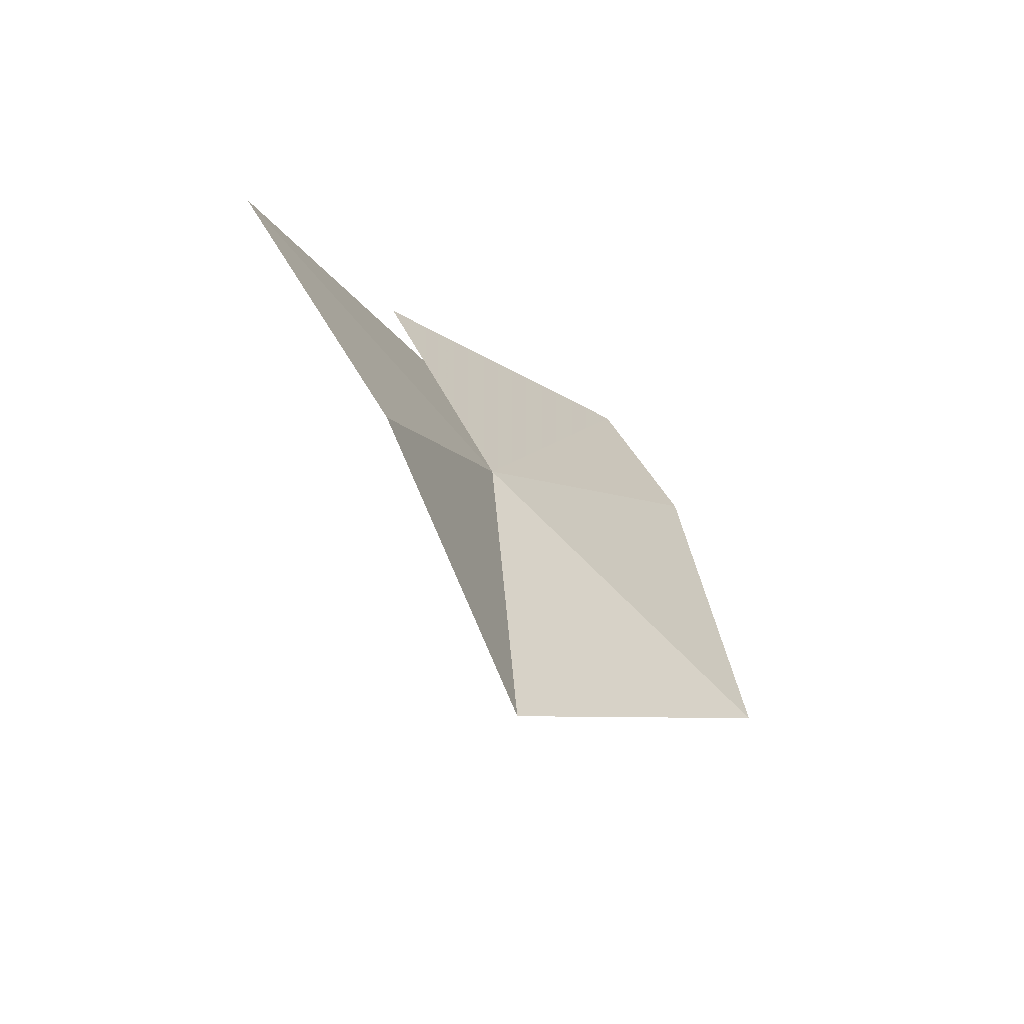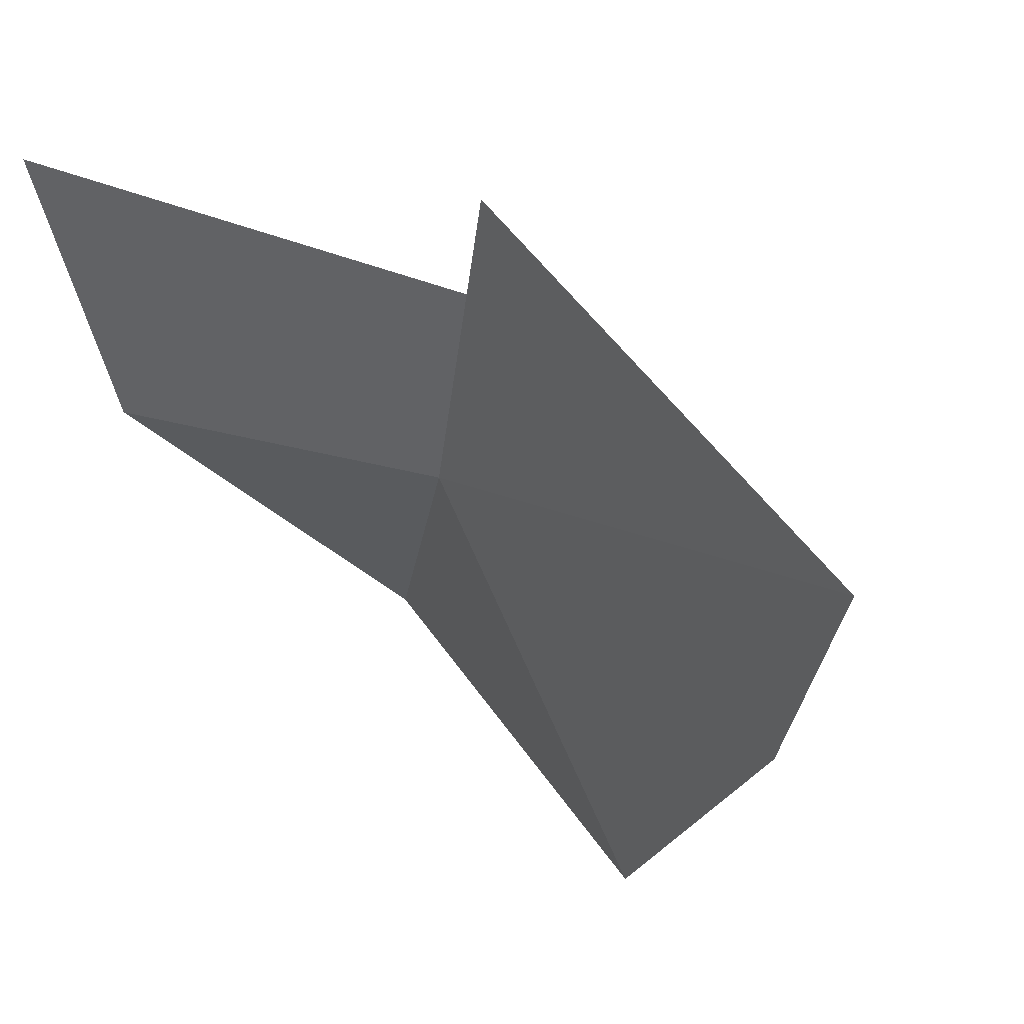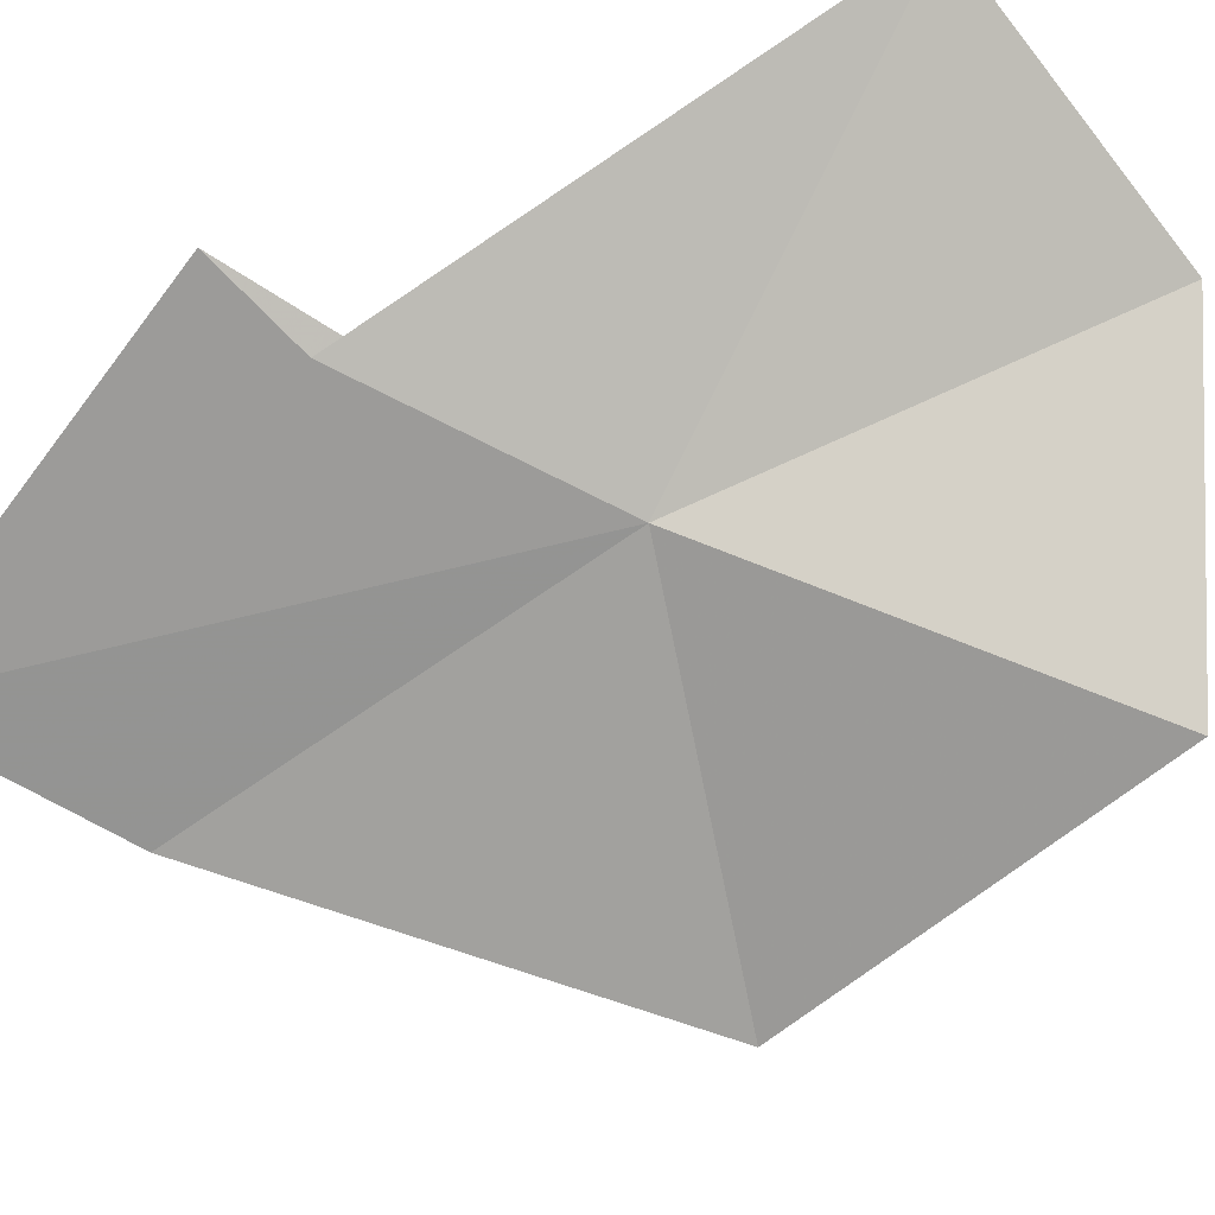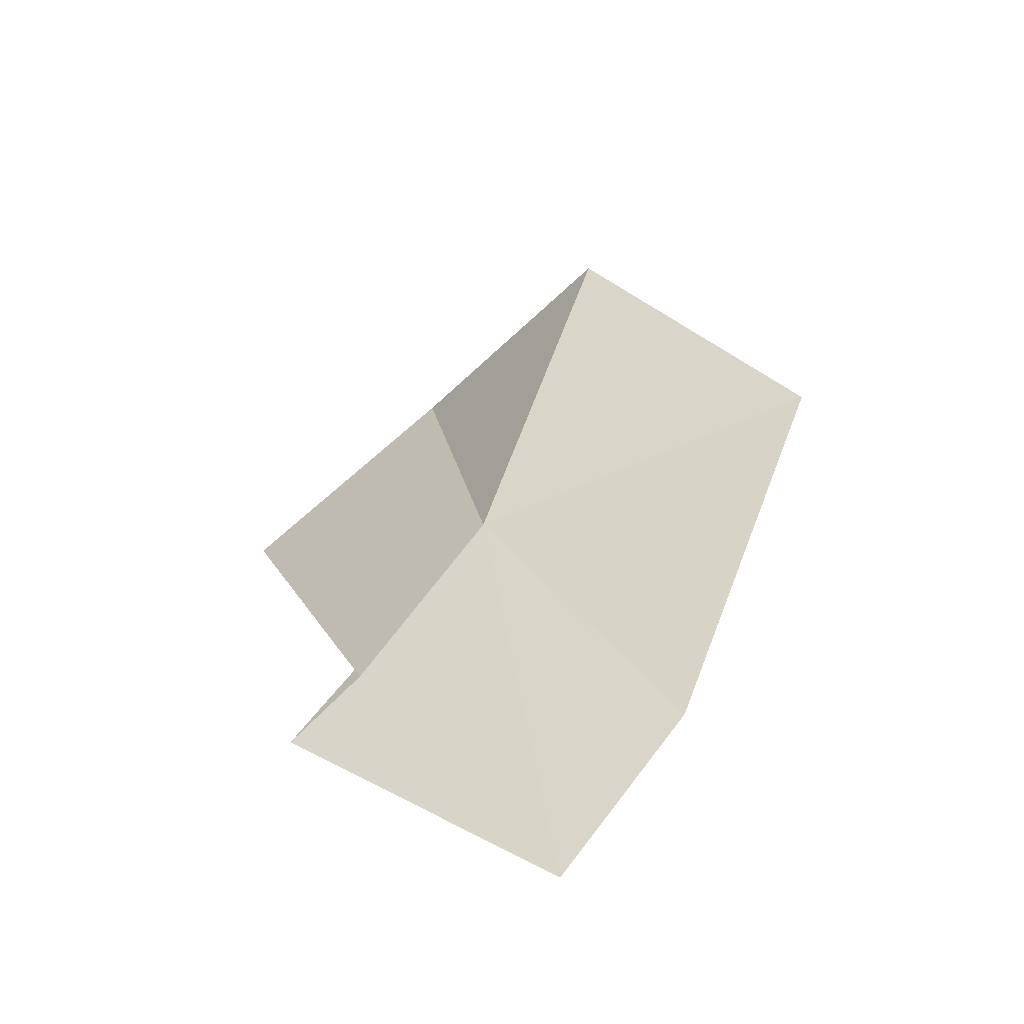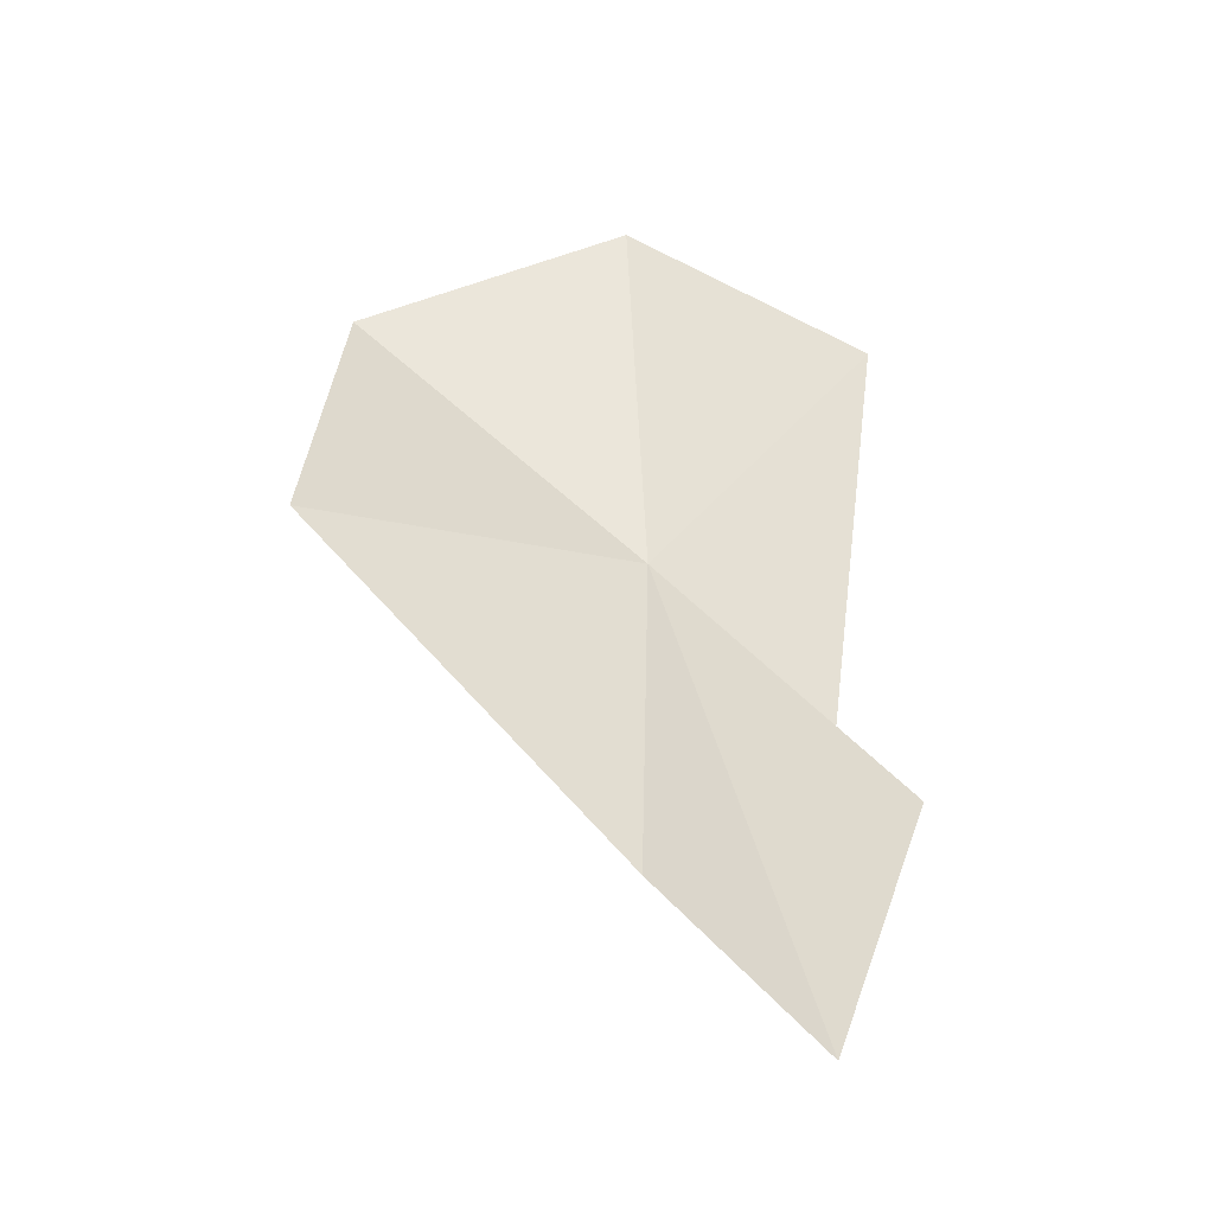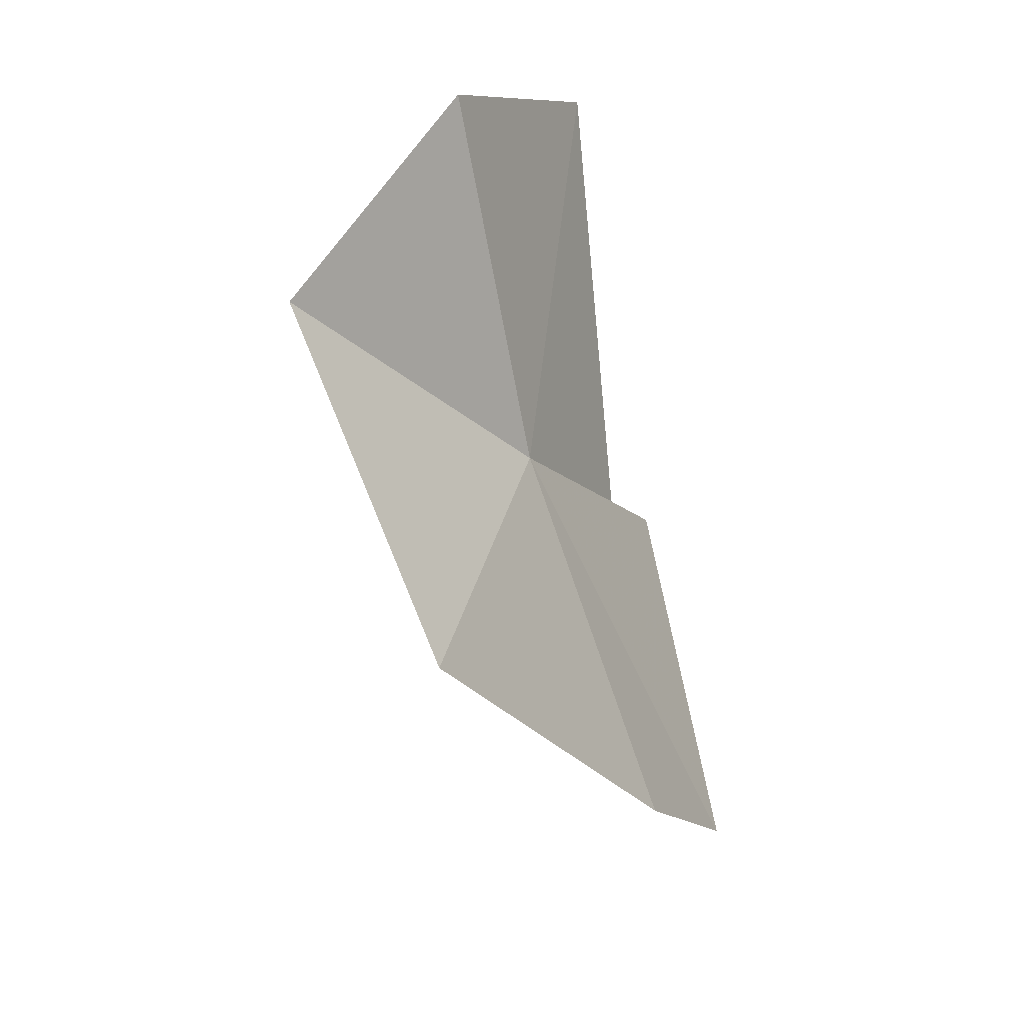
<metadata>
{"format":"obj","ext":"obj","renderer":"f3d","projection":"perspective","resolution":1024,"background":"white","views":[{"elev":79.1,"azim":-79.7,"up":"+Z"},{"elev":-4.4,"azim":127.3,"up":"+Y"},{"elev":48.6,"azim":-118.8,"up":"+Y"},{"elev":-77.2,"azim":-100.3,"up":"+Z"},{"elev":-18.9,"azim":20.4,"up":"+Z"},{"elev":29.8,"azim":-20.0,"up":"+Z"}]}
</metadata>
<code>
v 8.59 23.54 19.49
v 8.99 22.31 17.49
v 9.738 22.89 16.68
v 7.386 21.73 19.33
v 9.832 24.48 18.29
v 6.994 23.1 20.99
v 8.301 24.02 21.75
v 9.432 24.14 18.53
v 9.478 25.05 21.24
f 1 2 3
f 1 4 2
f 1 3 5
f 1 6 4
f 1 7 6
f 1 5 8
f 1 9 7
f 1 8 9

</code>
